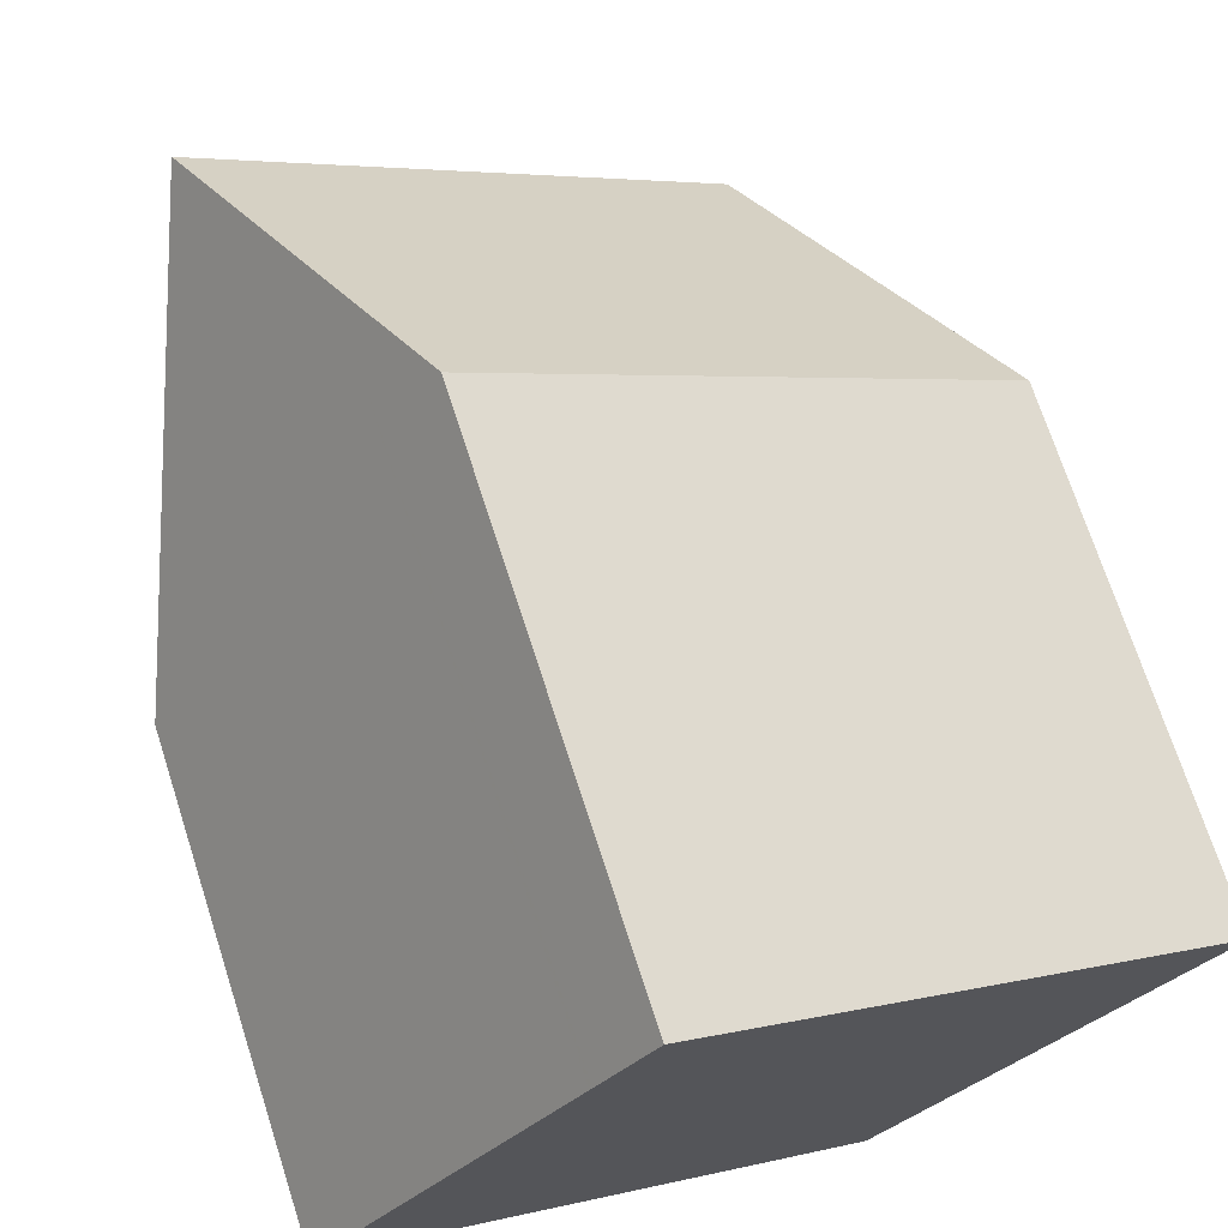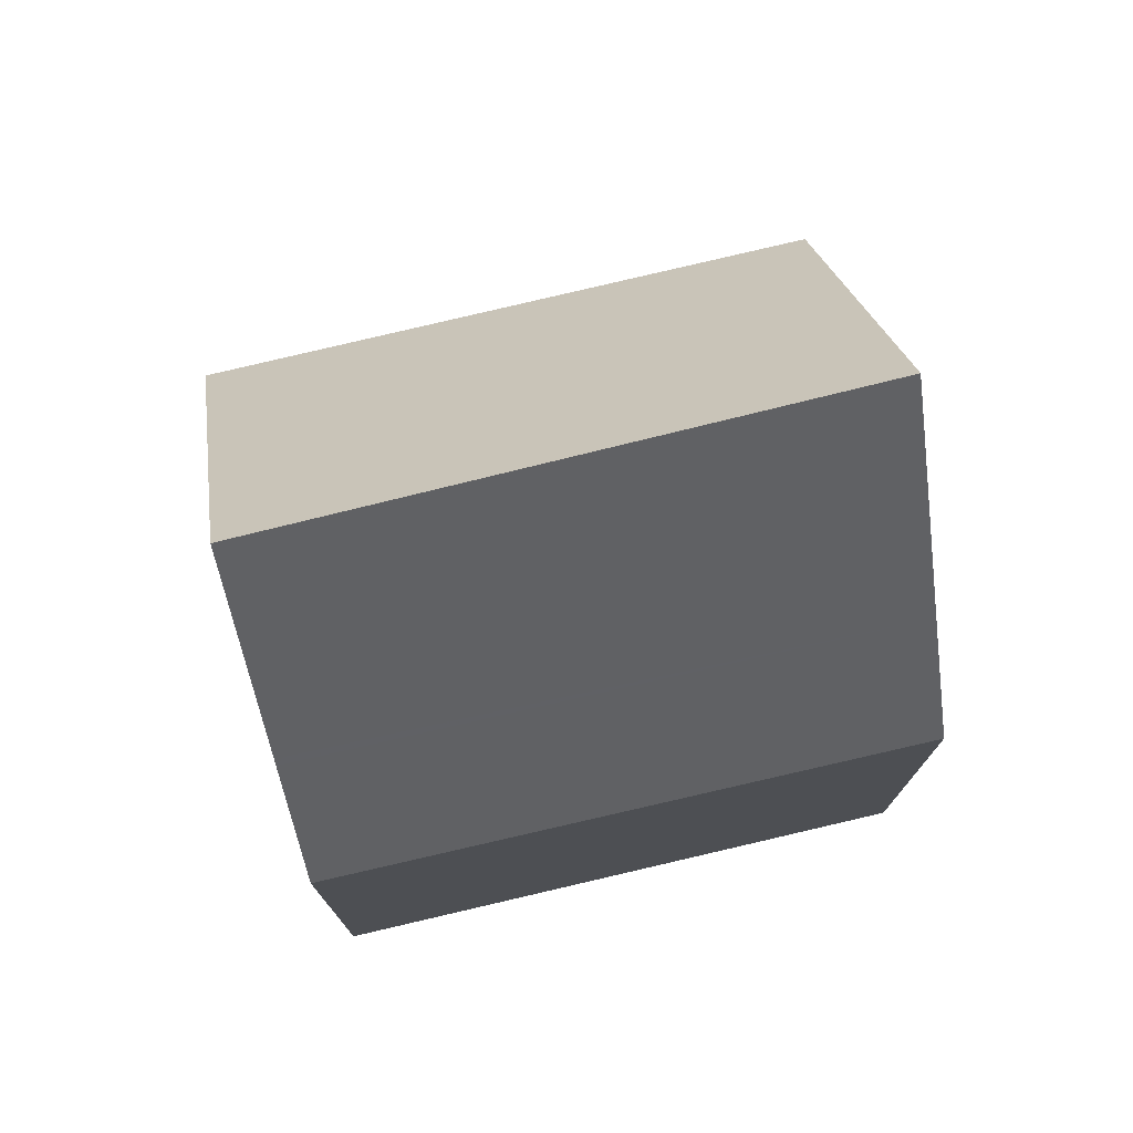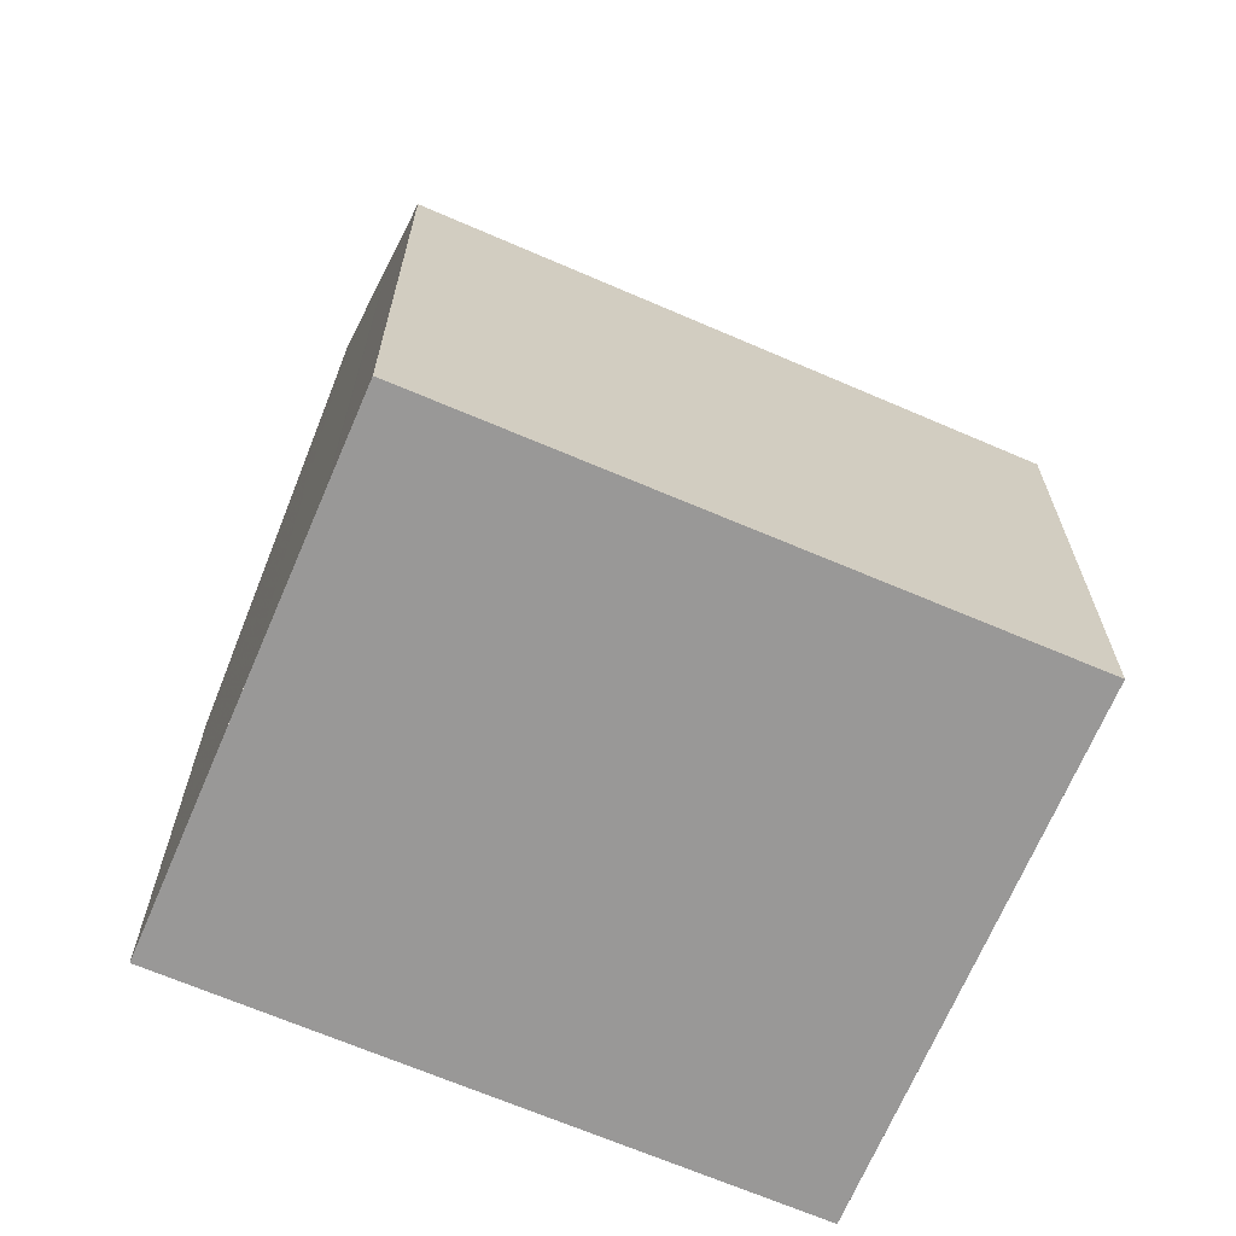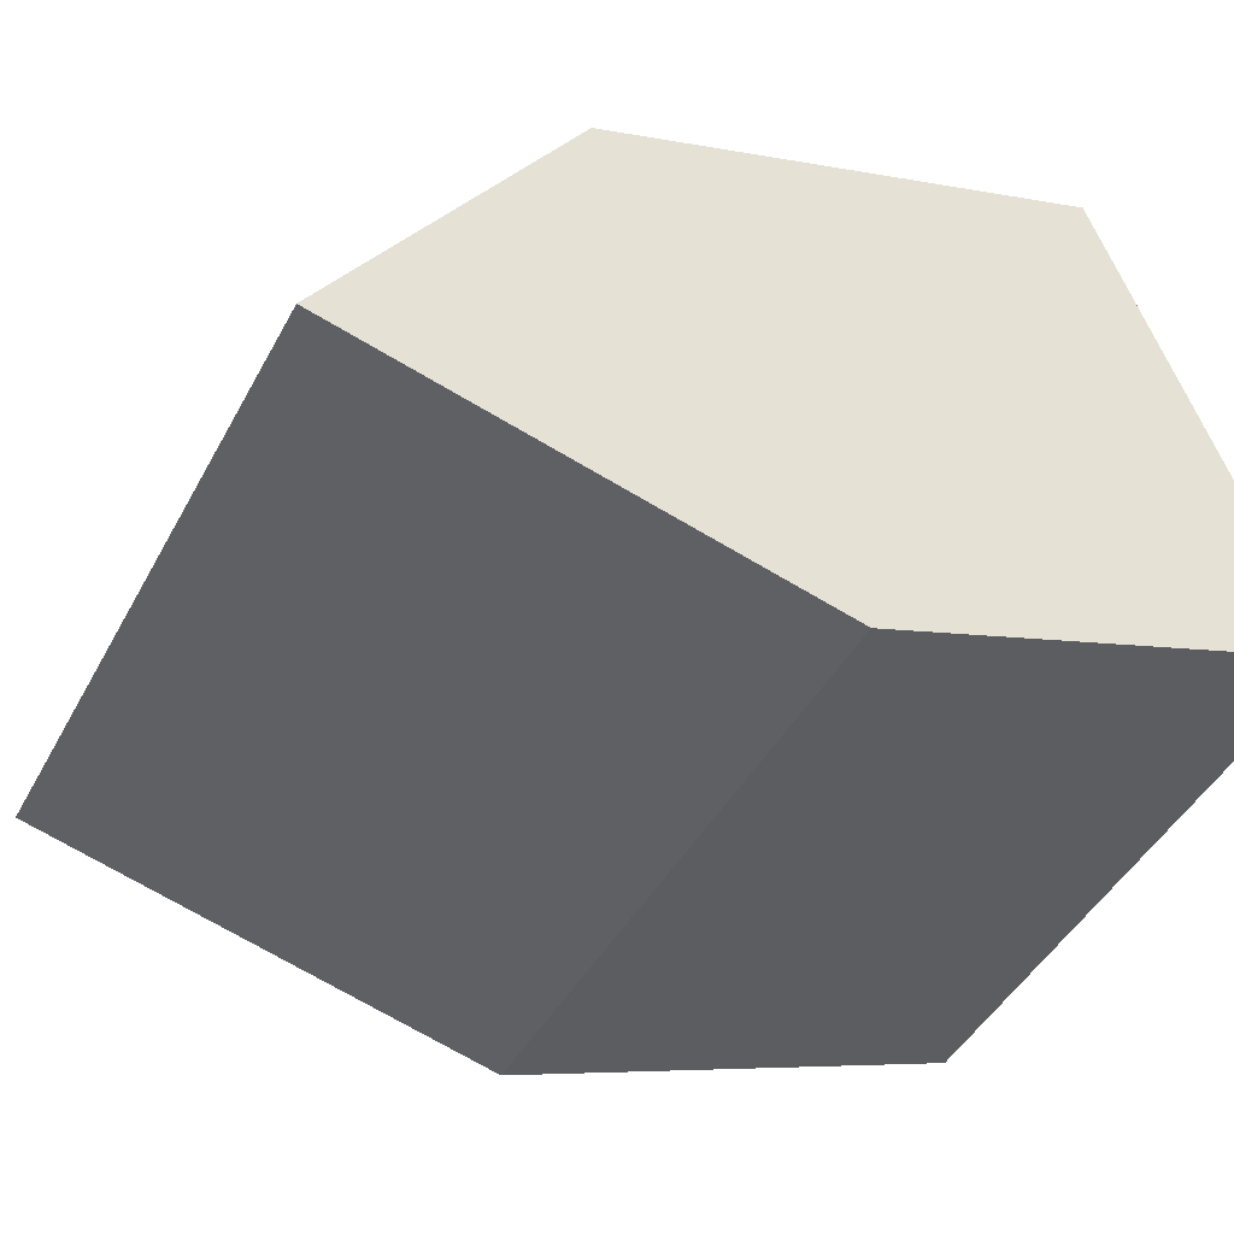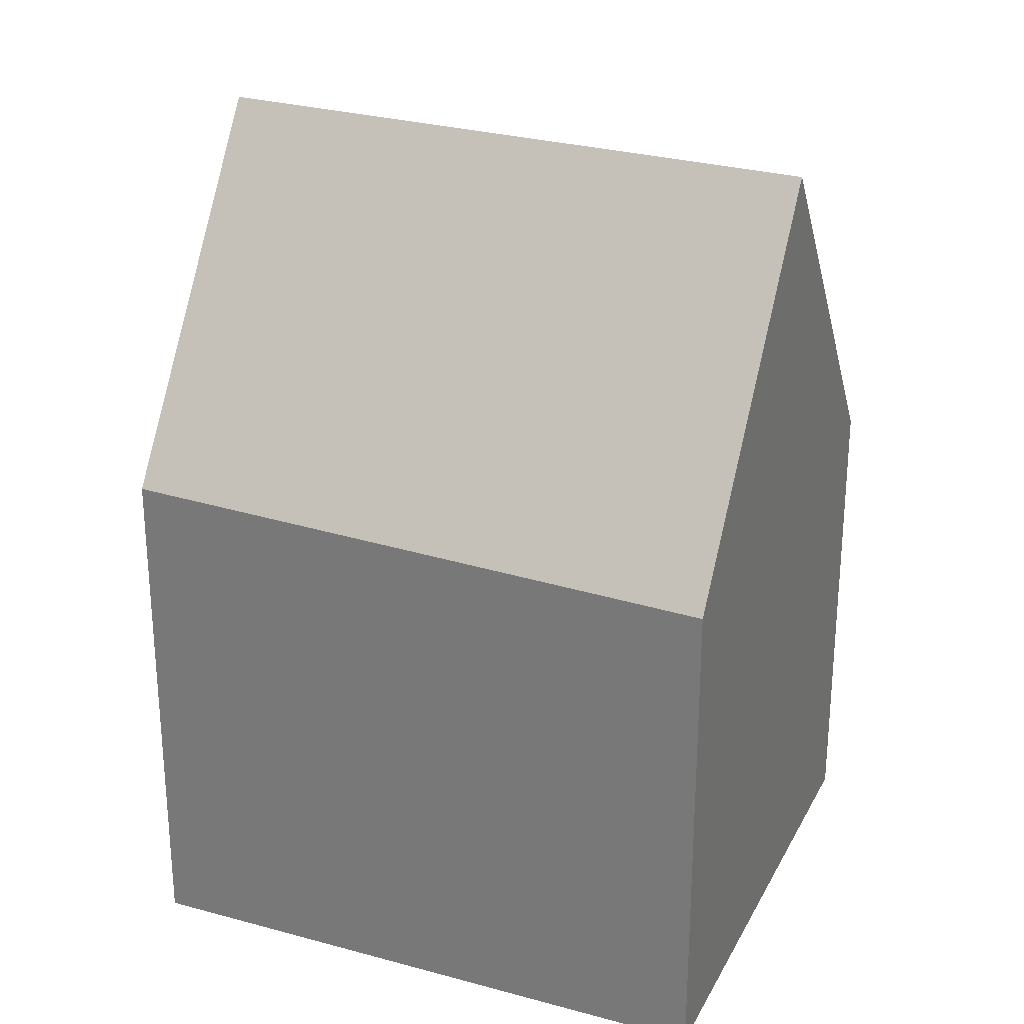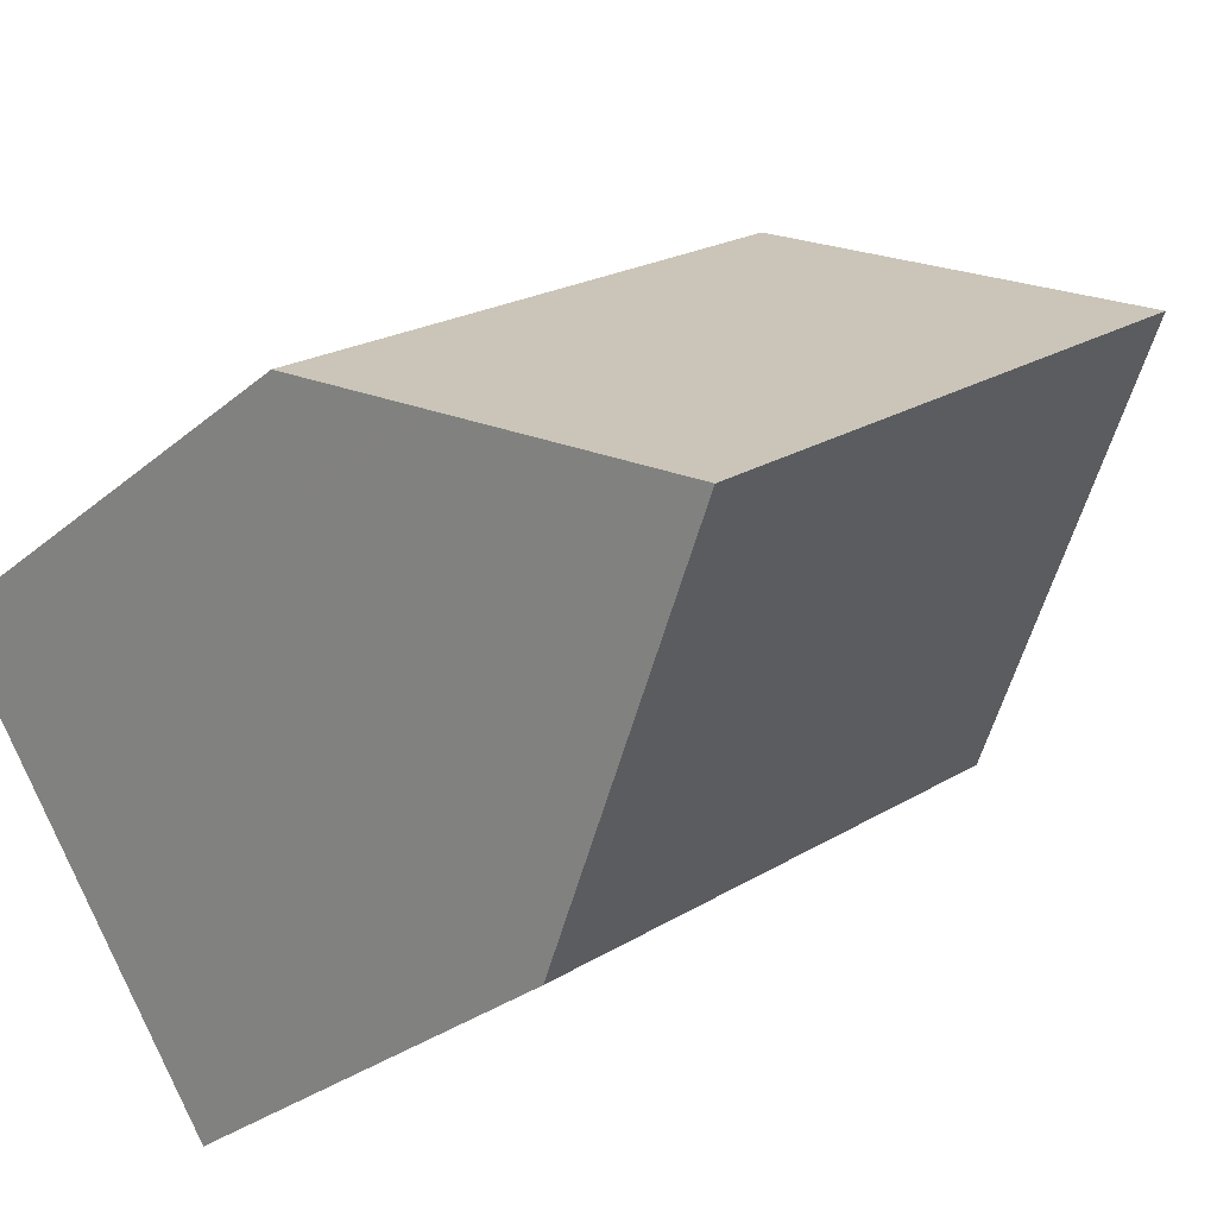
<metadata>
{"format":"obj","ext":"obj","renderer":"f3d","projection":"perspective","resolution":1024,"background":"white","views":[{"elev":71.1,"azim":162.1,"up":"+Y"},{"elev":77.1,"azim":-158.8,"up":"+Z"},{"elev":-68.7,"azim":-168.7,"up":"+Z"},{"elev":-5.6,"azim":56.6,"up":"+Y"},{"elev":28.4,"azim":-123.0,"up":"+Z"},{"elev":-28.5,"azim":-38.8,"up":"+Y"}]}
</metadata>
<code>
v -1264 -691.3 2.615
v -1261 -689.6 2.695
v -1260 -691.8 2.418
v -1262 -693.5 2.471
v -1260 -690.6 4.437
v -1263 -692.4 4.421
v -1261 -690.7 4.437
v -1261 -689.6 2.694
v -1261 -690 3.378
v -1263 -691.8 3.298
v -1261 -690 3.379
v -1261 -690 3.341
v -1263 -691.7 3.262
v -1261 -690 3.343
v -1263 -691.7 3.3
v -1263 -691.7 3.264
v -1264 -691.3 2.616
v -1263 -692.4 4.421
v -1260 -690.6 4.437
v -1261 -690.7 4.437
v -1260 -691.8 2.418
v -1263 -692.4 4.421
v -1262 -693.5 2.47
v -1262 -693.5 2.535
v -1260 -691.8 2.484
v -1262 -693.5 2.536
v -1263 -692.4 4.421
v -1260 -691.7 2.483
v -1264 -691.3 2.616
v -1264 -691.3 2.615
v -1264 -691.3 0
v -1264 -691.3 0
v -1261 -690 3.343
v -1261 -689.6 2.695
v -1261 -689.6 0
v -1261 -690 -4.441e-16
v -1260 -691.8 2.418
v -1260 -691.8 2.418
v -1260 -691.8 0
v -1260 -691.8 0
v -1262 -693.5 2.536
v -1262 -693.5 2.471
v -1262 -693.5 -4.441e-16
v -1262 -693.5 0
v -1263 -691.8 3.298
v -1263 -692.4 4.421
v -1263 -692.4 -8.882e-16
v -1263 -691.8 0
v -1261 -689.6 2.695
v -1261 -689.6 2.694
v -1261 -689.6 0
v -1261 -689.6 0
v -1263 -691.7 3.262
v -1263 -691.8 3.298
v -1263 -691.8 0
v -1263 -691.7 4.441e-16
v -1260 -690.6 4.437
v -1261 -690 3.379
v -1261 -690 0
v -1260 -690.6 0
v -1264 -691.3 2.615
v -1263 -691.7 3.262
v -1263 -691.7 4.441e-16
v -1264 -691.3 0
v -1261 -690 3.379
v -1261 -690 3.343
v -1261 -690 -4.441e-16
v -1261 -690 0
v -1261 -689.6 2.694
v -1264 -691.3 2.616
v -1264 -691.3 0
v -1261 -689.6 0
v -1260 -691.7 2.483
v -1260 -690.6 4.437
v -1260 -690.6 0
v -1260 -691.7 0
v -1262 -693.5 2.47
v -1260 -691.8 2.418
v -1260 -691.8 0
v -1262 -693.5 0
v -1262 -693.5 2.471
v -1262 -693.5 2.47
v -1262 -693.5 0
v -1262 -693.5 -4.441e-16
v -1263 -692.4 4.421
v -1262 -693.5 2.536
v -1262 -693.5 0
v -1263 -692.4 -8.882e-16
v -1260 -691.8 2.418
v -1260 -691.7 2.483
v -1260 -691.7 0
v -1260 -691.8 0
v -1264 -691.3 0
v -1261 -689.6 0
v -1260 -691.8 0
v -1262 -693.5 0
f 12 8 2 14
f 24 23 4 26
f 17 8 12 16
f 15 9 7 27
f 11 5 7 9
f 16 12 9 15
f 14 11 9 12
f 15 10 13 16
f 16 13 1 17
f 28 3 21 25
f 25 21 23 24
f 24 22 20 25
f 26 18 22 24
f 27 6 10 15
f 25 20 19 28
f 30 31 32 29
f 34 35 36 33
f 38 39 40 37
f 42 43 44 41
f 46 47 48 45
f 50 51 52 49
f 54 55 56 53
f 58 59 60 57
f 62 63 64 61
f 66 67 68 65
f 70 71 72 69
f 74 75 76 73
f 78 79 80 77
f 82 83 84 81
f 86 87 88 85
f 90 91 92 89
f 94 95 96 93

</code>
